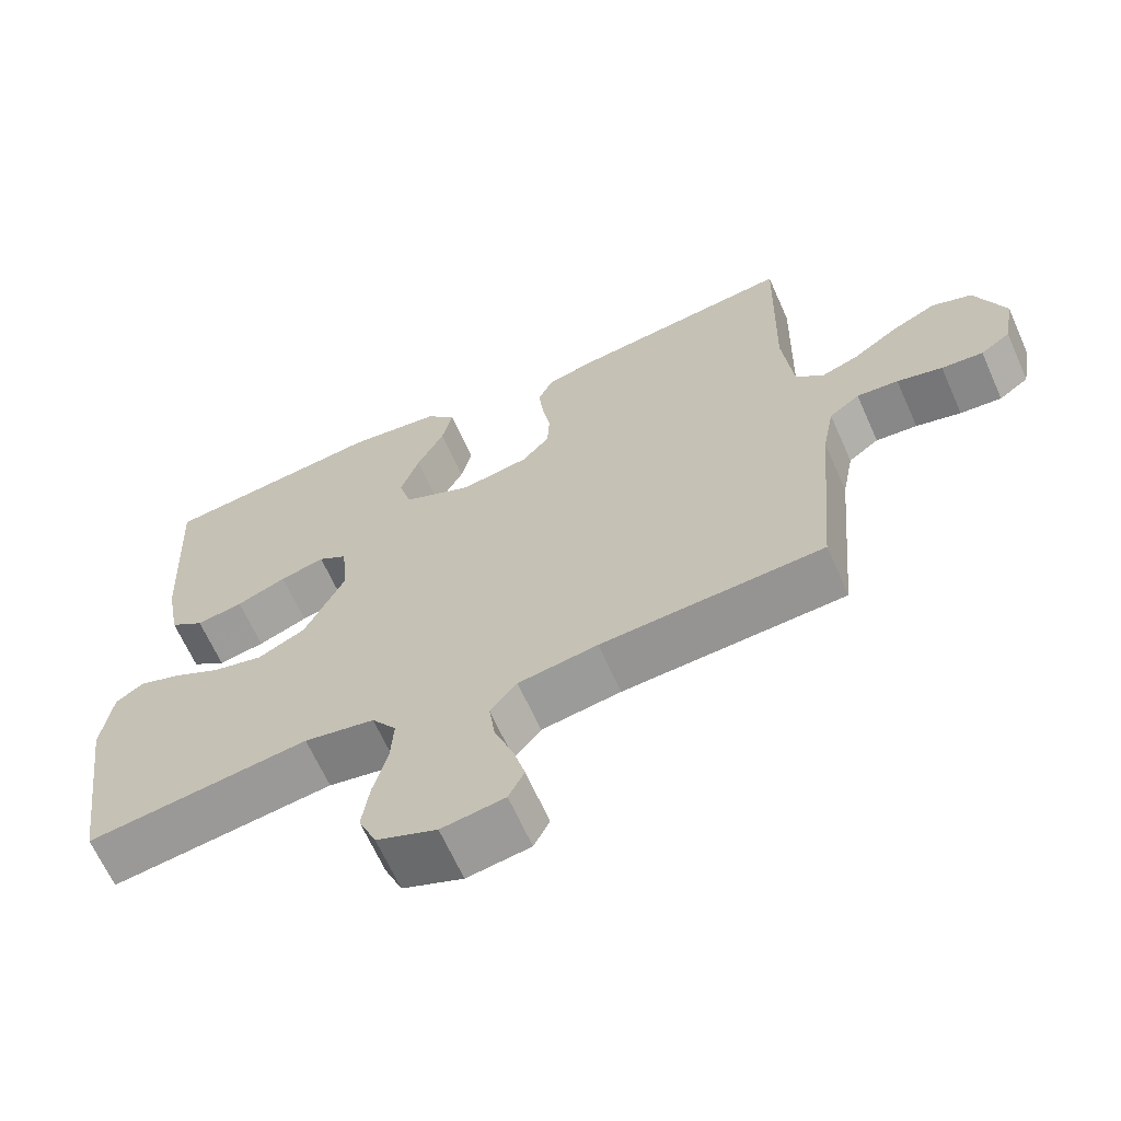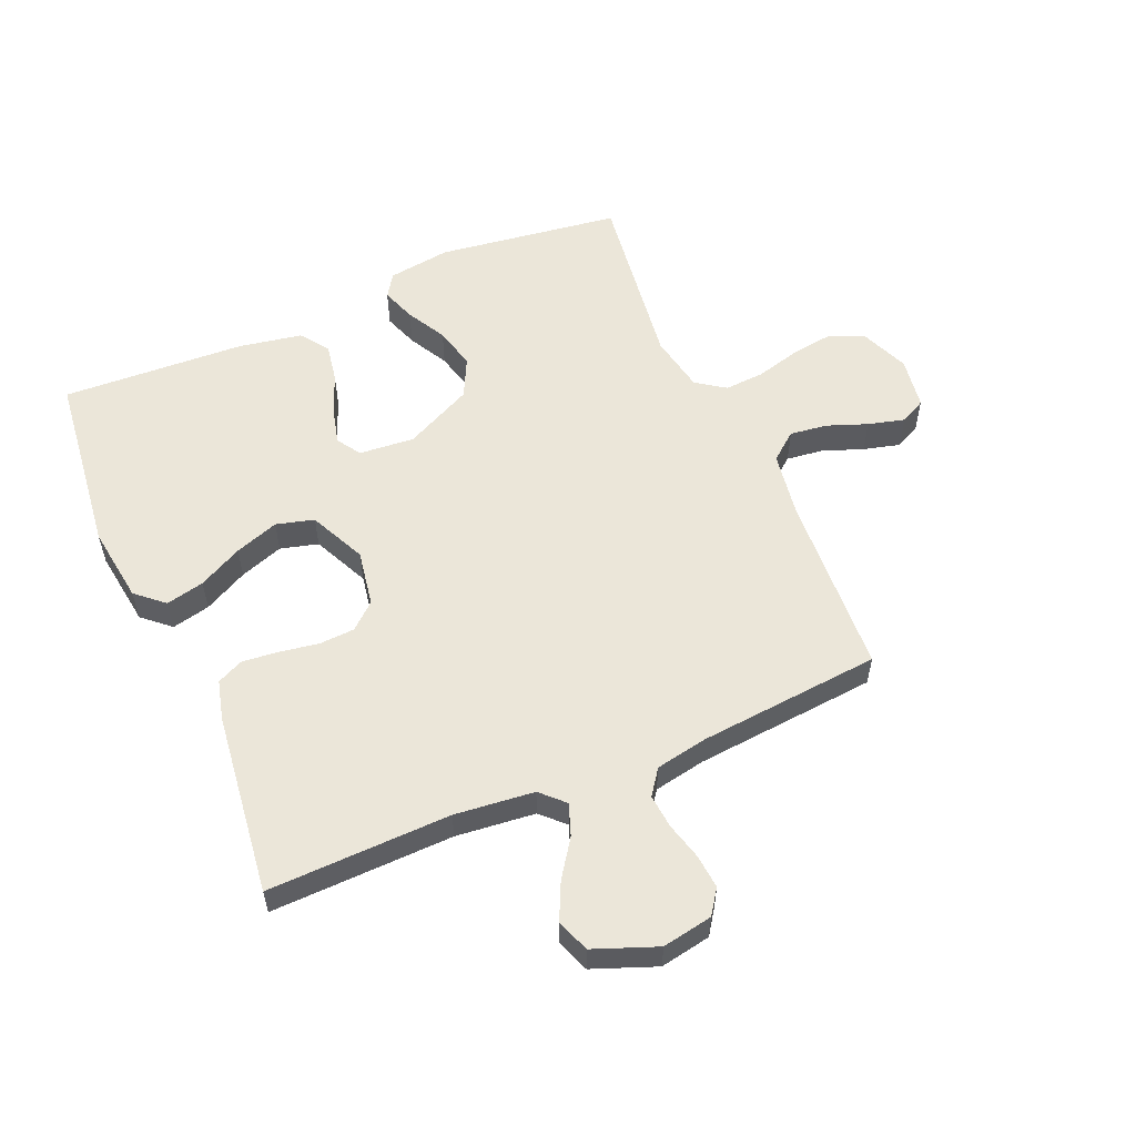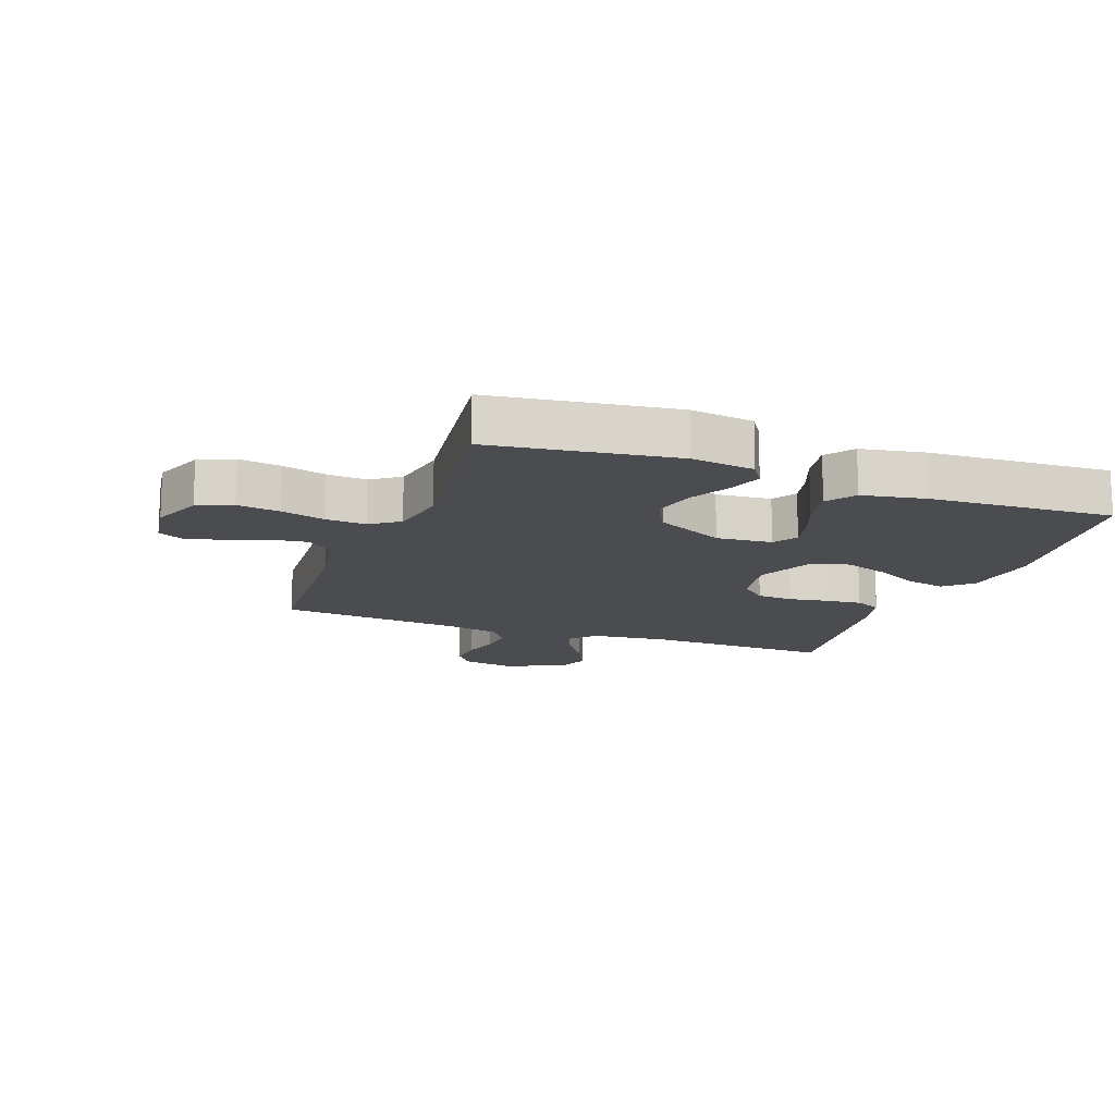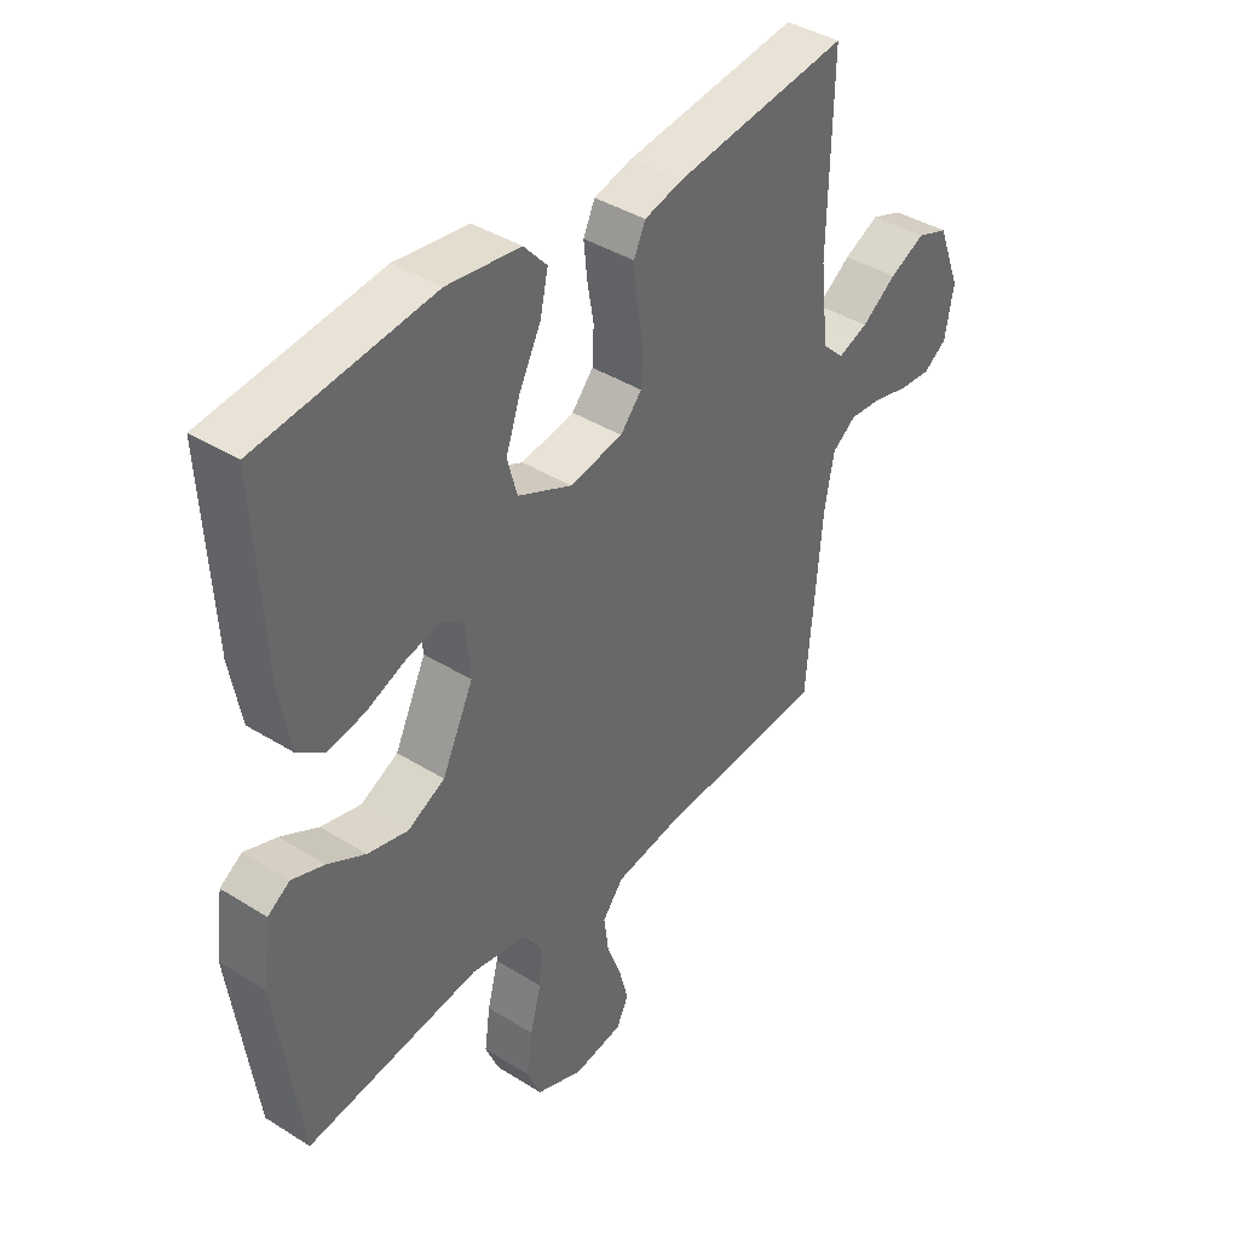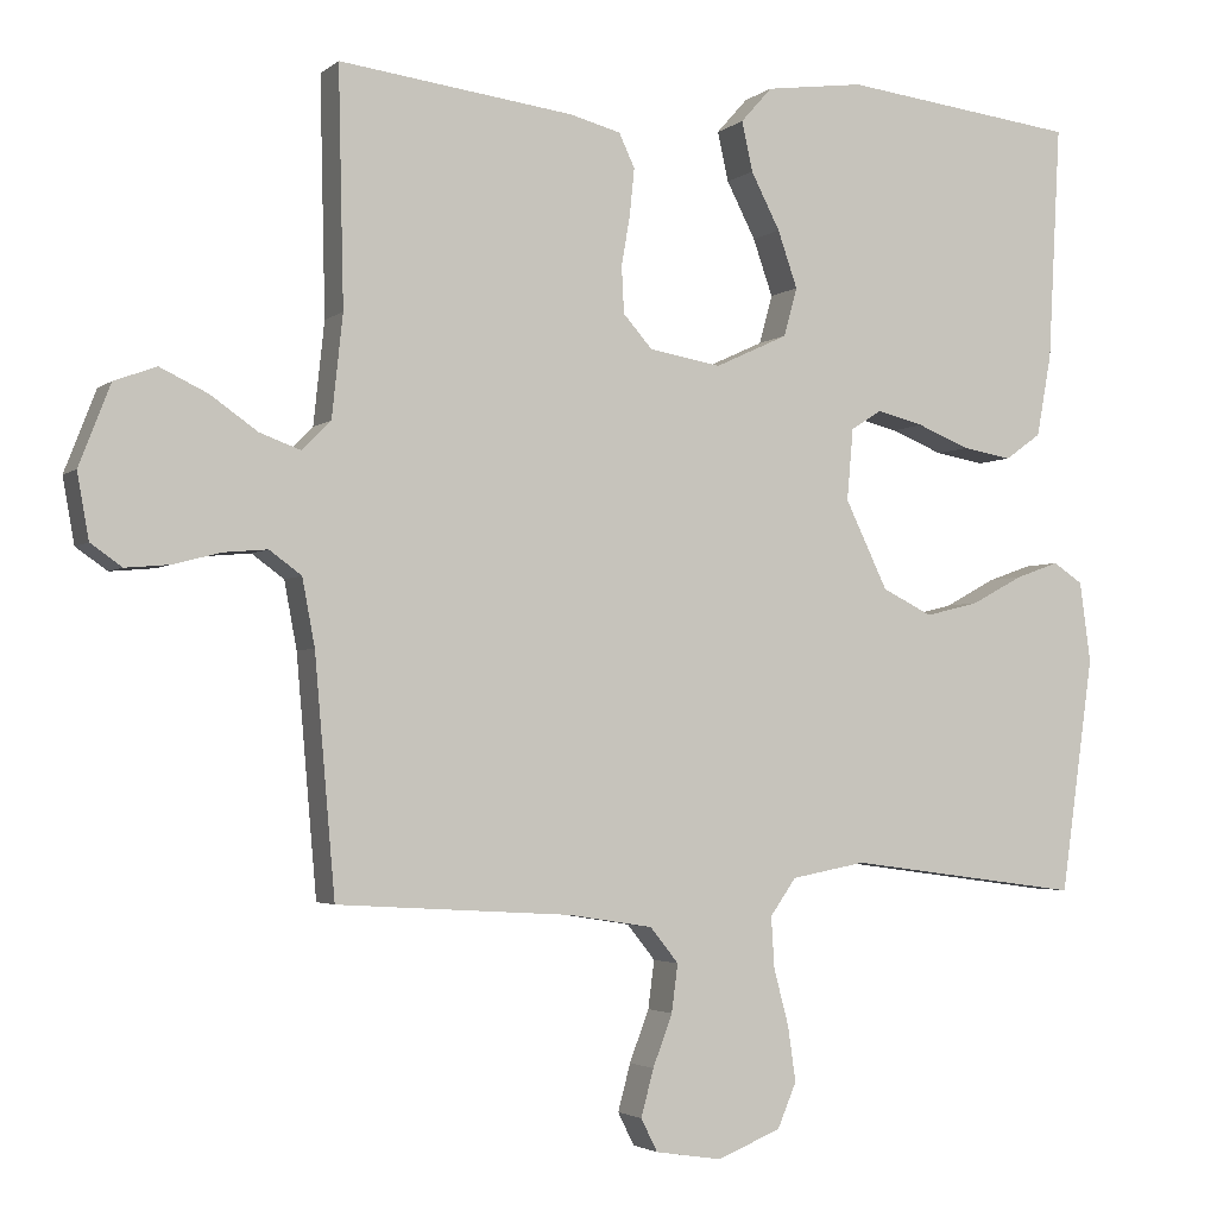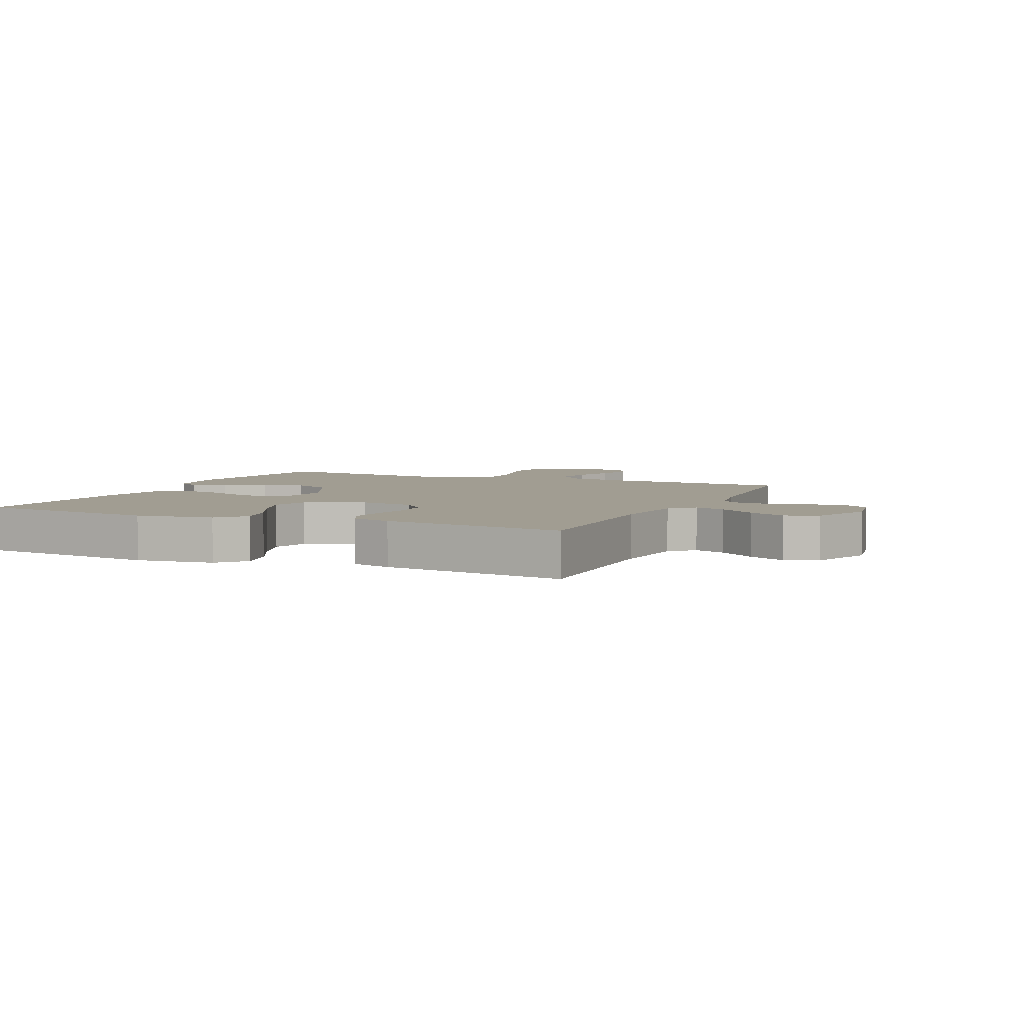
<metadata>
{"format":"obj","ext":"obj","renderer":"f3d","projection":"perspective","resolution":1024,"background":"white","views":[{"elev":-65.5,"azim":24.0,"up":"+Z"},{"elev":56.3,"azim":66.6,"up":"+Y"},{"elev":-14.9,"azim":-110.3,"up":"+Y"},{"elev":40.3,"azim":-52.4,"up":"+Z"},{"elev":-3.0,"azim":156.4,"up":"+Z"},{"elev":4.8,"azim":24.2,"up":"+Y"}]}
</metadata>
<code>
v 0.5 0.07 -0.5
v 0.2 0.07 -0.518
v 0.093 0.07 -0.535
v 0.057 0.07 -0.58
v 0.065 0.07 -0.641
v 0.09 0.07 -0.707
v 0.106 0.07 -0.767
v 0.085 0.07 -0.809
v 0 0.07 -0.822
v -0.081 0.07 -0.789
v -0.105 0.07 -0.732
v -0.095 0.07 -0.662
v -0.076 0.07 -0.59
v -0.072 0.07 -0.525
v -0.105 0.07 -0.478
v -0.2 0.07 -0.46
v -0.5 0.07 -0.5
v -0.542 0.07 -0.2
v -0.528 0.07 -0.097
v -0.49 0.07 -0.072
v -0.434 0.07 -0.092
v -0.369 0.07 -0.127
v -0.3 0.07 -0.144
v -0.236 0.07 -0.112
v -0.182 0.07 0
v -0.19 0.07 0.091
v -0.229 0.07 0.116
v -0.289 0.07 0.101
v -0.356 0.07 0.074
v -0.419 0.07 0.063
v -0.465 0.07 0.096
v -0.484 0.07 0.2
v -0.5 0.07 0.5
v -0.2 0.07 0.536
v -0.074 0.07 0.519
v -0.034 0.07 0.474
v -0.048 0.07 0.411
v -0.085 0.07 0.339
v -0.11 0.07 0.267
v -0.093 0.07 0.205
v 0 0.07 0.162
v 0.092 0.07 0.178
v 0.129 0.07 0.22
v 0.132 0.07 0.279
v 0.121 0.07 0.343
v 0.115 0.07 0.402
v 0.135 0.07 0.445
v 0.2 0.07 0.462
v 0.5 0.07 0.5
v 0.493 0.07 0.2
v 0.507 0.07 0.07
v 0.544 0.07 0.033
v 0.596 0.07 0.052
v 0.656 0.07 0.094
v 0.717 0.07 0.123
v 0.771 0.07 0.103
v 0.811 0.07 0
v 0.796 0.07 -0.083
v 0.756 0.07 -0.111
v 0.7 0.07 -0.106
v 0.639 0.07 -0.09
v 0.583 0.07 -0.085
v 0.542 0.07 -0.115
v 0.526 0.07 -0.2
v 0.5 0 -0.5
v 0.2 0 -0.518
v 0.093 0 -0.535
v 0.057 0 -0.58
v 0.065 0 -0.641
v 0.09 0 -0.707
v 0.106 0 -0.767
v 0.085 0 -0.809
v 0 0 -0.822
v -0.081 0 -0.789
v -0.105 0 -0.732
v -0.095 0 -0.662
v -0.076 0 -0.59
v -0.072 0 -0.525
v -0.105 0 -0.478
v -0.2 0 -0.46
v -0.5 0 -0.5
v -0.542 0 -0.2
v -0.528 0 -0.097
v -0.49 0 -0.072
v -0.434 0 -0.092
v -0.369 0 -0.127
v -0.3 0 -0.144
v -0.236 0 -0.112
v -0.182 0 0
v -0.19 0 0.091
v -0.229 0 0.116
v -0.289 0 0.101
v -0.356 0 0.074
v -0.419 0 0.063
v -0.465 0 0.096
v -0.484 0 0.2
v -0.5 0 0.5
v -0.2 0 0.536
v -0.074 0 0.519
v -0.034 0 0.474
v -0.048 0 0.411
v -0.085 0 0.339
v -0.11 0 0.267
v -0.093 0 0.205
v 0 0 0.162
v 0.092 0 0.178
v 0.129 0 0.22
v 0.132 0 0.279
v 0.121 0 0.343
v 0.115 0 0.402
v 0.135 0 0.445
v 0.2 0 0.462
v 0.5 0 0.5
v 0.493 0 0.2
v 0.507 0 0.07
v 0.544 0 0.033
v 0.596 0 0.052
v 0.656 0 0.094
v 0.717 0 0.123
v 0.771 0 0.103
v 0.811 0 0
v 0.796 0 -0.083
v 0.756 0 -0.111
v 0.7 0 -0.106
v 0.639 0 -0.09
v 0.583 0 -0.085
v 0.542 0 -0.115
v 0.526 0 -0.2
f 59 60 61
f 58 59 61
f 57 58 61
f 56 57 61
f 55 56 61
f 54 55 61
f 53 54 61
f 52 53 61 62
f 51 52 62 63
f 48 49 50
f 47 48 50
f 46 47 50
f 45 46 50
f 44 45 50
f 43 44 50 51
f 51 63 64
f 43 51 64
f 42 43 64
f 36 37 38
f 35 36 38
f 34 35 38
f 33 34 38
f 32 33 38
f 31 32 38
f 30 31 38
f 29 30 38
f 28 29 38
f 27 28 38 39
f 26 27 39 40
f 20 21 22
f 19 20 22
f 18 19 22
f 17 18 22
f 16 17 22
f 15 16 22 23
f 14 15 23 24
f 11 12 13
f 10 11 13
f 9 10 13
f 8 9 13
f 7 8 13
f 6 7 13
f 5 6 13
f 4 5 13 14
f 14 24 25
f 4 14 25
f 3 4 25
f 64 1 2
f 42 64 2
f 41 42 2
f 26 40 41
f 25 26 41
f 3 25 41
f 2 3 41
f 125 124 123
f 125 123 122
f 125 122 121
f 125 121 120
f 125 120 119
f 125 119 118
f 125 118 117
f 126 125 117 116
f 127 126 116 115
f 114 113 112
f 114 112 111
f 114 111 110
f 114 110 109
f 114 109 108
f 115 114 108 107
f 128 127 115
f 128 115 107
f 128 107 106
f 102 101 100
f 102 100 99
f 102 99 98
f 102 98 97
f 102 97 96
f 102 96 95
f 102 95 94
f 102 94 93
f 102 93 92
f 103 102 92 91
f 104 103 91 90
f 86 85 84
f 86 84 83
f 86 83 82
f 86 82 81
f 86 81 80
f 87 86 80 79
f 88 87 79 78
f 77 76 75
f 77 75 74
f 77 74 73
f 77 73 72
f 77 72 71
f 77 71 70
f 77 70 69
f 78 77 69 68
f 89 88 78
f 89 78 68
f 89 68 67
f 66 65 128
f 66 128 106
f 66 106 105
f 105 104 90
f 105 90 89
f 105 89 67
f 105 67 66
f 1 65 66 2
f 2 66 67 3
f 3 67 68 4
f 4 68 69 5
f 5 69 70 6
f 6 70 71 7
f 7 71 72 8
f 8 72 73 9
f 9 73 74 10
f 10 74 75 11
f 11 75 76 12
f 12 76 77 13
f 13 77 78 14
f 14 78 79 15
f 15 79 80 16
f 16 80 81 17
f 17 81 82 18
f 18 82 83 19
f 19 83 84 20
f 20 84 85 21
f 21 85 86 22
f 22 86 87 23
f 23 87 88 24
f 24 88 89 25
f 25 89 90 26
f 26 90 91 27
f 27 91 92 28
f 28 92 93 29
f 29 93 94 30
f 30 94 95 31
f 31 95 96 32
f 32 96 97 33
f 33 97 98 34
f 34 98 99 35
f 35 99 100 36
f 36 100 101 37
f 37 101 102 38
f 38 102 103 39
f 39 103 104 40
f 40 104 105 41
f 41 105 106 42
f 42 106 107 43
f 43 107 108 44
f 44 108 109 45
f 45 109 110 46
f 46 110 111 47
f 47 111 112 48
f 48 112 113 49
f 49 113 114 50
f 50 114 115 51
f 51 115 116 52
f 52 116 117 53
f 53 117 118 54
f 54 118 119 55
f 55 119 120 56
f 56 120 121 57
f 57 121 122 58
f 58 122 123 59
f 59 123 124 60
f 60 124 125 61
f 61 125 126 62
f 62 126 127 63
f 63 127 128 64
f 64 128 65 1

</code>
